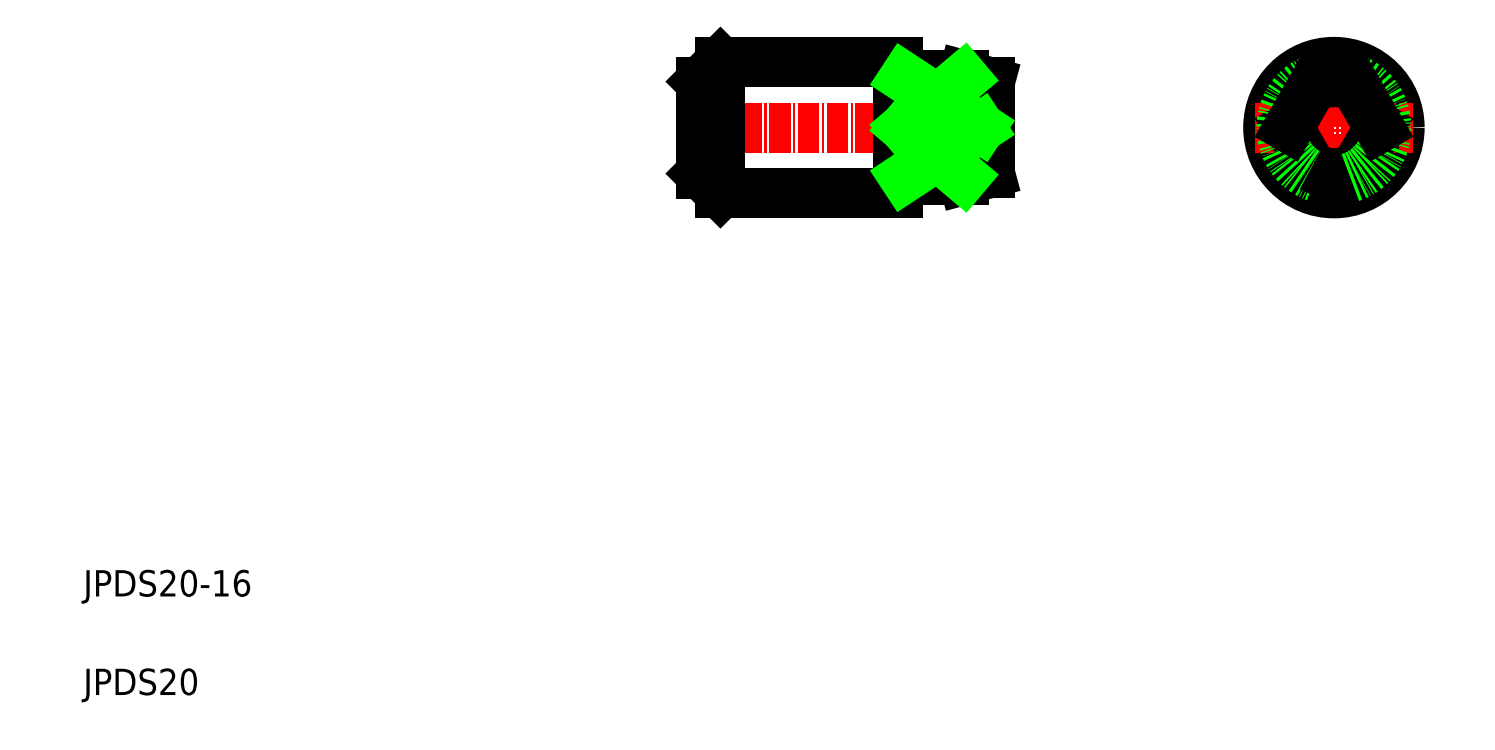
<metadata>
{"format":"dxf","ext":"dxf","renderer":"ezdxf+matplotlib","layout":"modelspace","background":"white","min_lineweight":24,"dpi":150}
</metadata>
<code>
0
SECTION
2
ENTITIES
0
LINE
8
CENTER
10
101.3
20
96.35
30
0
11
151.1
21
96.35
31
0
0
ARC
8
0
10
142.8
20
99.33
30
0
40
4.762
50
321.2
51
75.83
0
ARC
8
0
10
142.8
20
93.36
30
0
40
4.762
50
284.2
51
38.78
0
LINE
8
0
10
107
20
106.3
30
0
11
104
21
103.3
31
0
0
LINE
8
0
10
107
20
86.35
30
0
11
107
21
106.3
31
0
0
LINE
8
0
10
134
20
106.3
30
0
11
134
21
86.35
31
0
0
TEXT
8
0
10
10
20
25
30
0
40
4
1
JPDS20-16
0
TEXT
8
0
10
10
20
10
30
0
40
4
1
JPDS20
0
LINE
8
0
10
107
20
86.35
30
0
11
134
21
86.35
31
0
0
LINE
8
0
10
107
20
86.35
30
0
11
104
21
89.35
31
0
0
LINE
8
0
10
104
20
103.3
30
0
11
104
21
89.35
31
0
0
LINE
8
0
10
144
20
88.35
30
0
11
148
21
89.42
31
0
0
LINE
8
0
10
144
20
88.35
30
0
11
144
21
88.75
31
0
0
LINE
8
0
10
135
20
88.35
30
0
11
144
21
88.35
31
0
0
LINE
8
0
10
135
20
88.75
30
0
11
144
21
88.75
31
0
0
LINE
8
0
10
146.5
20
96.35
30
0
11
135
21
96.35
31
0
0
LINE
8
0
10
135
20
103.9
30
0
11
144
21
103.9
31
0
0
LINE
8
0
10
135
20
104.3
30
0
11
144
21
104.3
31
0
0
LINE
8
0
10
148
20
103.3
30
0
11
148
21
89.42
31
0
0
LINE
8
0
10
144
20
104.3
30
0
11
148
21
103.3
31
0
0
LINE
8
0
10
144
20
104.3
30
0
11
144
21
103.9
31
0
0
LINE
8
0
10
107
20
106.3
30
0
11
134
21
106.3
31
0
0
LINE
8
0
10
113.7
20
106.3
30
0
11
113.7
21
106.3
31
0
0
LINE
8
0
10
120.5
20
106.3
30
0
11
120.5
21
106.3
31
0
0
LINE
8
CENTER
10
200.3
20
108.5
30
0
11
200.3
21
84.24
31
0
0
CIRCLE
8
0
10
200.3
20
96.35
30
0
40
10
0
LINE
8
CENTER
10
188.3
20
96.35
30
0
11
212.4
21
96.35
31
0
0
LINE
8
0
10
197.8
20
88.75
30
0
11
193.4
21
96.35
31
0
0
ARC
8
0
10
200.3
20
96.35
30
0
40
8
50
108.2
51
251.8
0
ARC
8
0
10
200.3
20
96.35
30
0
40
6.928
50
240.6
51
299.4
0
LINE
8
0
10
197.8
20
103.9
30
0
11
193.4
21
96.35
31
0
0
ARC
8
0
10
200.3
20
96.35
30
0
40
8
50
251.8
51
288.2
0
LINE
8
0
10
202.8
20
88.75
30
0
11
207.2
21
96.35
31
0
0
ARC
8
0
10
200.3
20
96.35
30
0
40
8
50
288.2
51
71.79
0
LINE
8
0
10
202.8
20
103.9
30
0
11
207.2
21
96.35
31
0
0
ARC
8
0
10
200.3
20
96.35
30
0
40
8
50
71.79
51
108.2
0
LINE
8
0
10
135
20
104.3
30
0
11
135
21
88.35
31
0
0
ARC
8
0
10
134.8
20
104.4
30
0
40
0.2
50
270
51
330
0
ARC
8
0
10
134.2
20
104.4
30
0
40
0.2
50
180
51
270
0
LINE
8
0
10
134.2
20
104.2
30
0
11
134.8
21
104.2
31
0
0
ARC
8
0
10
134.8
20
88.25
30
0
40
0.2
50
30
51
90
0
ARC
8
0
10
134.2
20
88.25
30
0
40
0.2
50
90
51
180
0
LINE
8
0
10
134.2
20
88.45
30
0
11
134.8
21
88.45
31
0
0
ARC
8
0
10
200.3
20
96.35
30
0
40
6.928
50
60.58
51
119.4
0
LINE
8
0
10
135
20
88.75
30
0
11
146.5
21
96.35
31
0
0
LINE
8
0
10
146.5
20
96.35
30
0
11
135
21
103.9
31
0
0
LINE
8
0
10
144
20
103.9
30
0
11
135
21
96.35
31
0
0
LINE
8
0
10
135
20
96.35
30
0
11
144
21
88.75
31
0
0
ENDSEC
0
EOF

</code>
